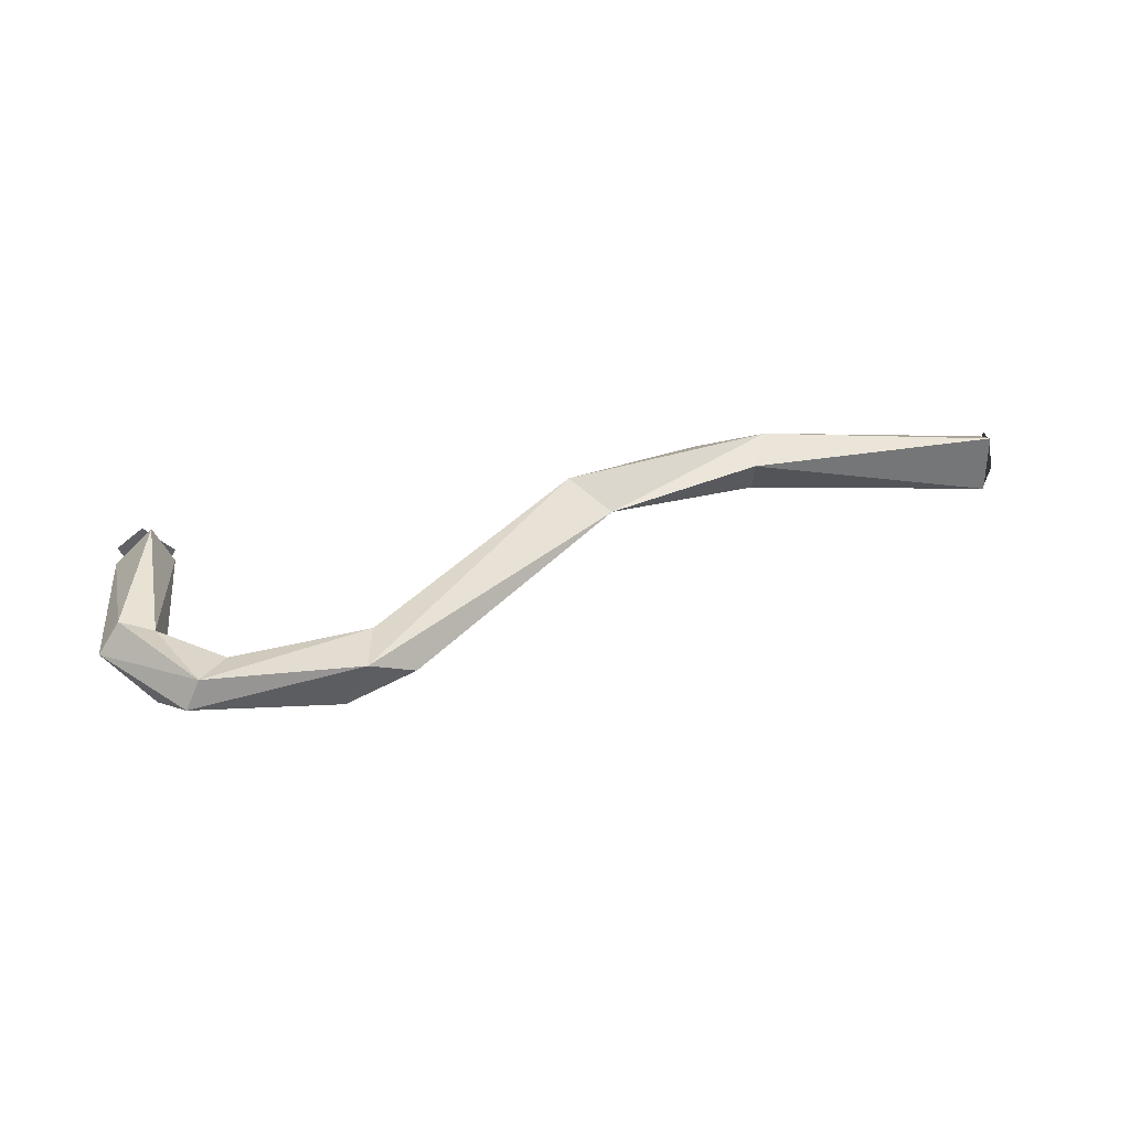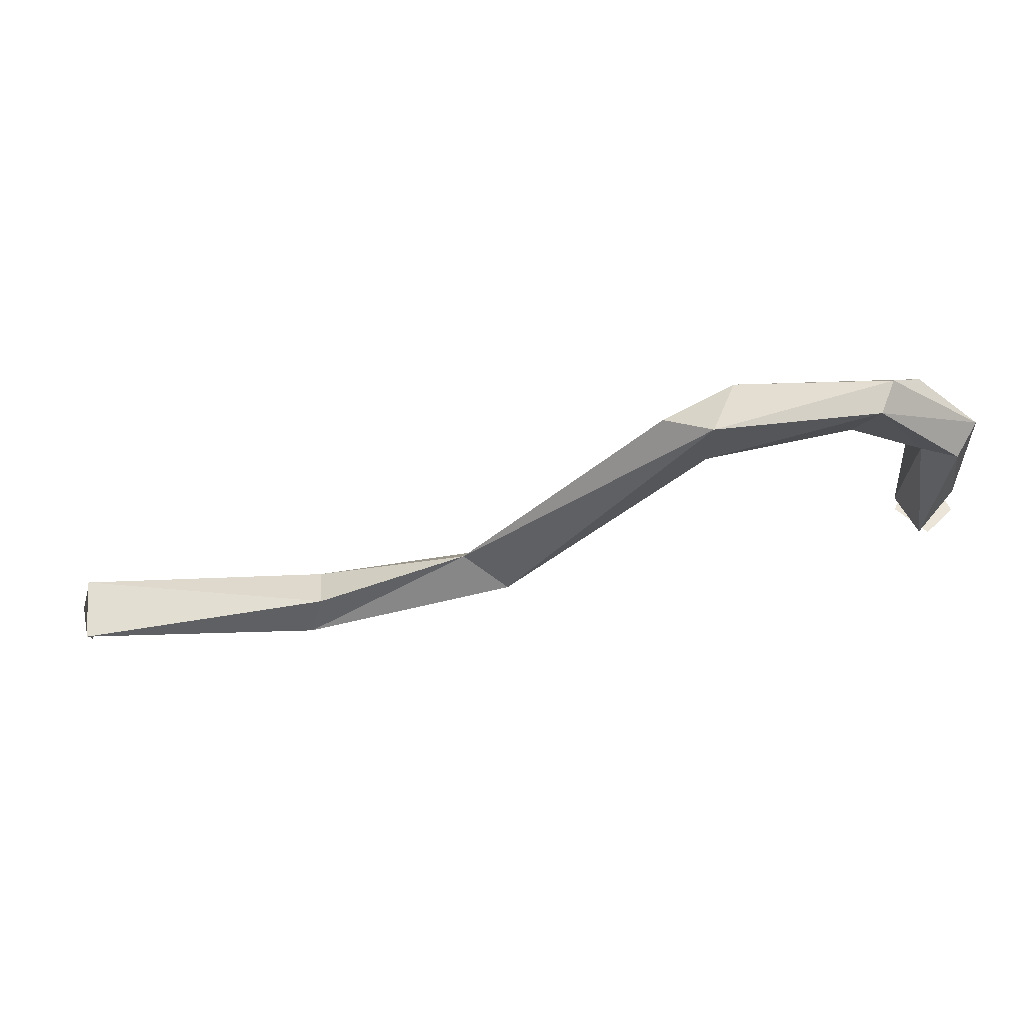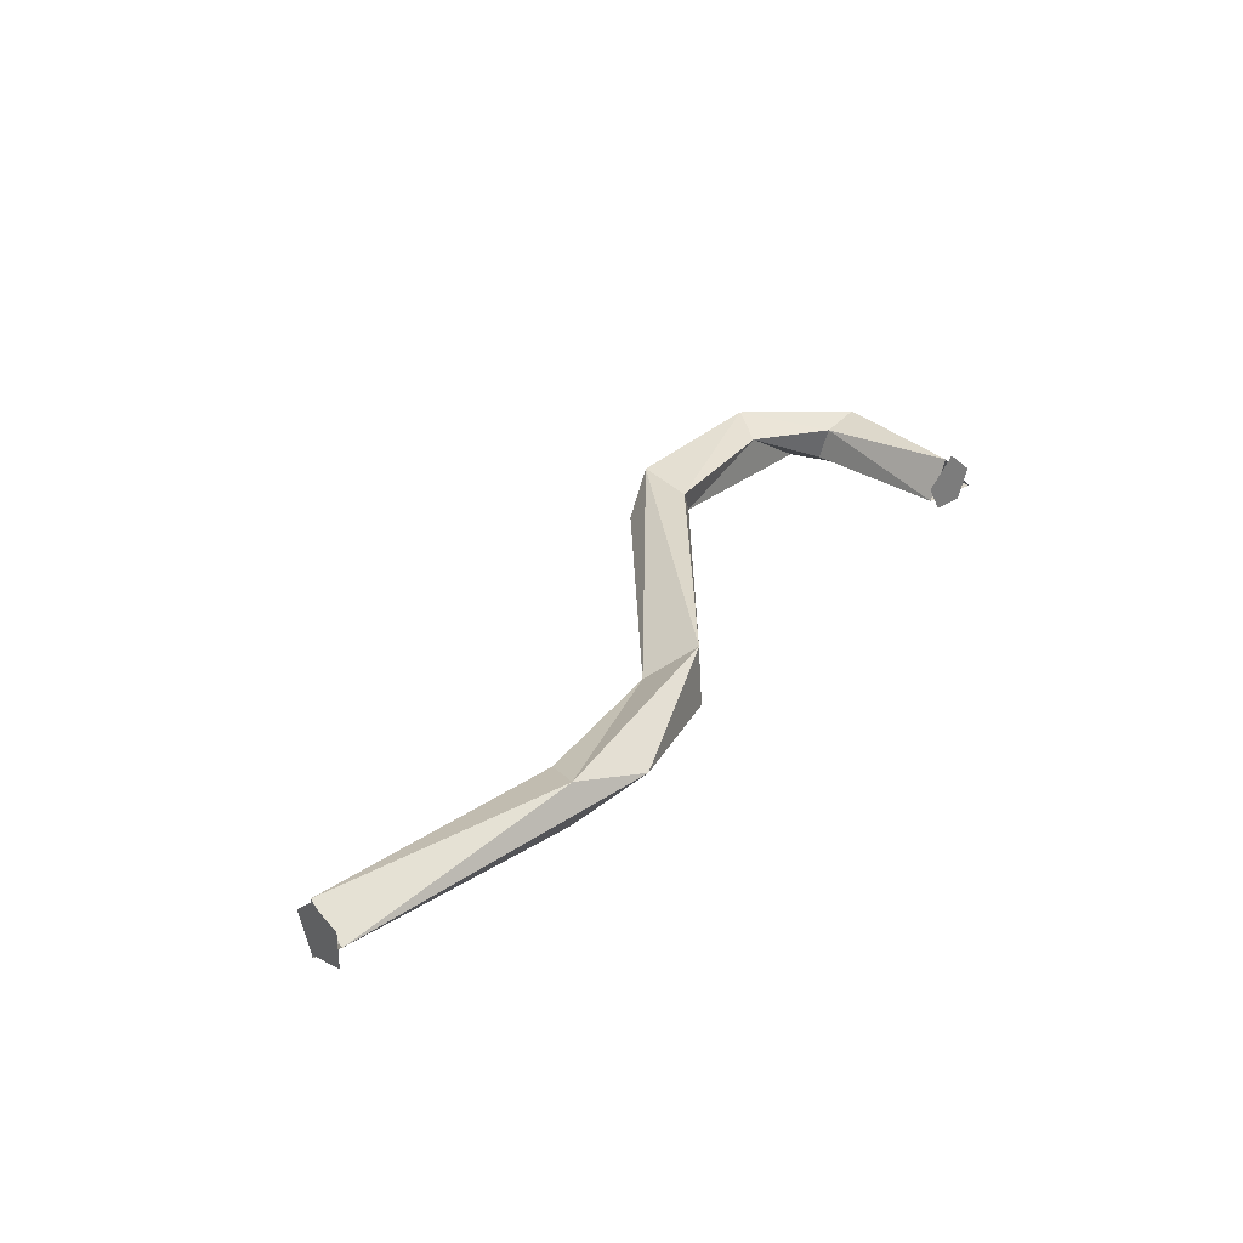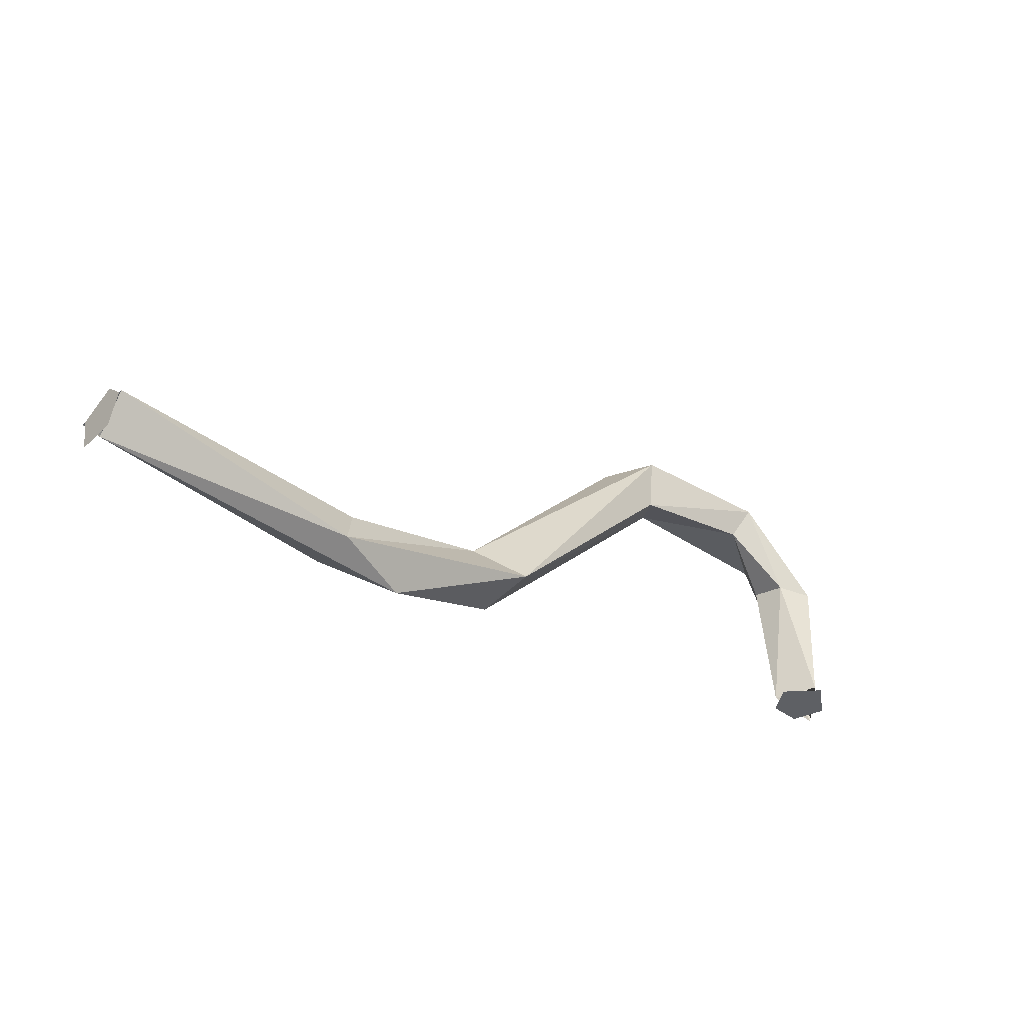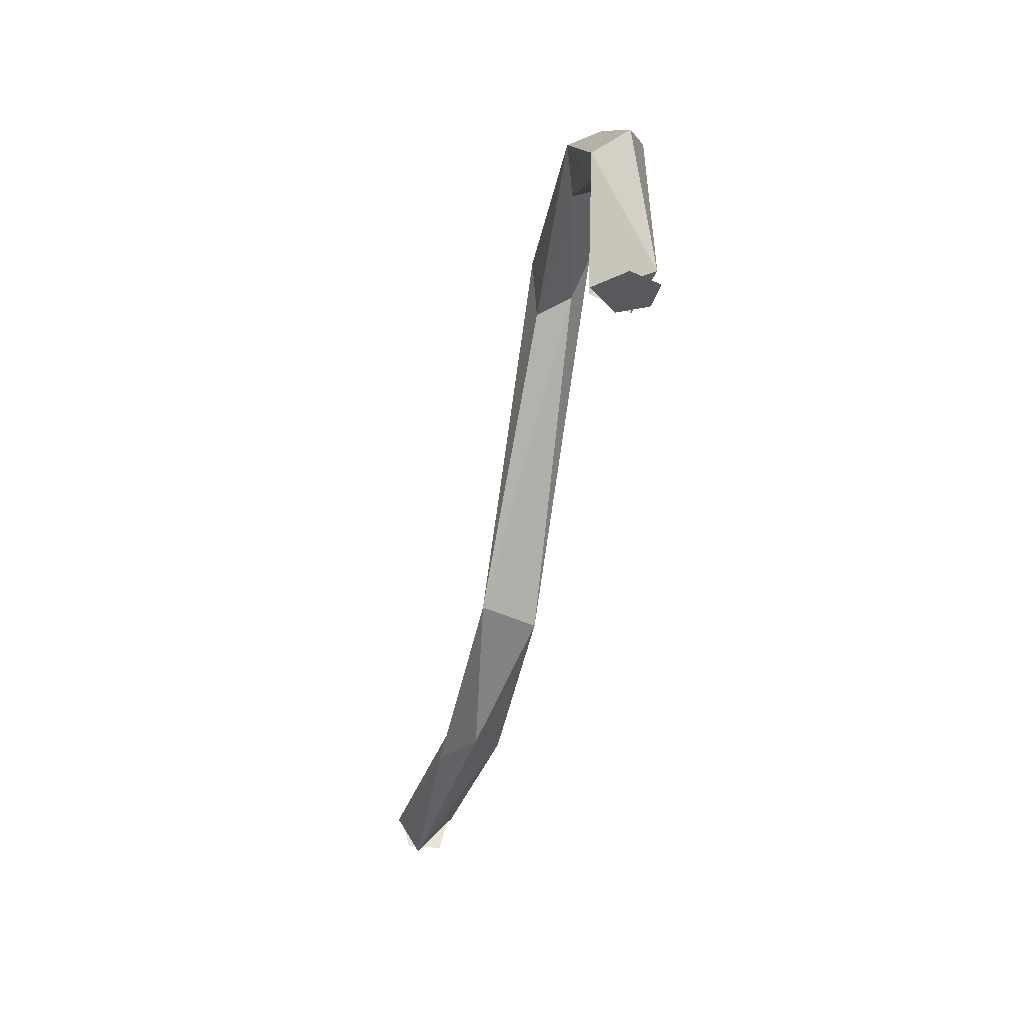
<metadata>
{"format":"obj","ext":"obj","renderer":"f3d","projection":"perspective","resolution":1024,"background":"white","views":[{"elev":39.6,"azim":178.7,"up":"+Z"},{"elev":59.5,"azim":-3.4,"up":"+Y"},{"elev":32.6,"azim":-42.2,"up":"+Z"},{"elev":-42.8,"azim":-41.2,"up":"+Y"},{"elev":-29.7,"azim":77.2,"up":"+Y"}]}
</metadata>
<code>
o Vert.003
v -0.389 0.1772 -0.7139
v -0.7545 0.1244 -0.738
v -0.7545 0.1247 -0.7396
v -0.4179 0.2726 -0.7279
v -0.3794 0.2407 -0.7272
v -0.3753 0.1772 -0.7333
v -0.3822 0.1772 -0.7369
v -0.395 0.1772 -0.7369
v -0.6552 0.1141 -0.7151
v -0.5701 0.1402 -0.7375
v -0.5675 0.1449 -0.7153
v -0.5052 0.2499 -0.7298
v -0.4806 0.2408 -0.7317
v -0.4031 0.2558 -0.7392
v -0.7545 0.1219 -0.7152
v -0.3927 0.1772 -0.7143
v -0.3773 0.1772 -0.7243
v -0.7545 0.1306 -0.7235
v -0.7545 0.109 -0.7191
v -0.586 0.1549 -0.7262
v -0.432 0.2513 -0.72
v -0.4019 0.2352 -0.7198
v -0.4013 0.1772 -0.7259
v -0.7545 0.1219 -0.7138
v -0.7545 0.1066 -0.7236
v -0.488 0.2359 -0.7195
v -0.4771 0.2591 -0.7387
v -0.4873 0.2601 -0.7176
v -0.4235 0.2683 -0.716
v -0.6498 0.1309 -0.7207
v -0.6245 0.1103 -0.7246
v -0.4042 0.2378 -0.7331
v -0.3878 0.2349 -0.7152
v -0.4005 0.1772 -0.7313
v -0.7545 0.1093 -0.734
v -0.6506 0.1209 -0.7399
f 35 19 2
f 15 2 19
f 18 2 15
f 24 30 3
f 36 10 31
f 9 11 20
f 20 27 10
f 28 20 11
f 13 11 10
f 29 28 26
f 21 29 26
f 4 27 28
f 29 4 28
f 14 32 21
f 29 5 4
f 22 21 32
f 33 5 29
f 22 33 29
f 6 14 5
f 33 6 5
f 22 16 33
f 34 22 32
f 6 32 14
f 8 7 1
f 23 8 1
f 7 17 1
f 30 36 3
f 24 9 30
f 25 9 24
f 25 31 9
f 36 31 25
f 3 36 25
f 30 20 36
f 9 20 30
f 31 11 9
f 20 10 36
f 10 11 31
f 20 12 27
f 28 12 20
f 26 28 11
f 13 26 11
f 10 27 13
f 12 28 27
f 13 21 26
f 4 14 27
f 14 21 13
f 27 14 13
f 4 5 14
f 22 29 21
f 33 16 6
f 22 34 16
f 6 34 32
o Vert.003
v -0.389 0.1772 -0.7139
v -0.7545 0.1244 -0.738
v -0.7545 0.1247 -0.7396
v -0.4179 0.2726 -0.7279
v -0.3794 0.2407 -0.7272
v -0.3753 0.1772 -0.7333
v -0.3822 0.1772 -0.7369
v -0.395 0.1772 -0.7369
v -0.6552 0.1141 -0.7151
v -0.5701 0.1402 -0.7375
v -0.5675 0.1449 -0.7153
v -0.5052 0.2499 -0.7298
v -0.4806 0.2408 -0.7317
v -0.4031 0.2558 -0.7392
v -0.7545 0.1219 -0.7152
v -0.3927 0.1772 -0.7143
v -0.3773 0.1772 -0.7243
v -0.7545 0.1306 -0.7235
v -0.7545 0.109 -0.7191
v -0.586 0.1549 -0.7262
v -0.432 0.2513 -0.72
v -0.4019 0.2352 -0.7198
v -0.4013 0.1772 -0.7259
v -0.7545 0.1219 -0.7138
v -0.7545 0.1066 -0.7236
v -0.488 0.2359 -0.7195
v -0.4771 0.2591 -0.7387
v -0.4873 0.2601 -0.7176
v -0.4235 0.2683 -0.716
v -0.6498 0.1309 -0.7207
v -0.6245 0.1103 -0.7246
v -0.4042 0.2378 -0.7331
v -0.3878 0.2349 -0.7152
v -0.4005 0.1772 -0.7313
v -0.7545 0.1093 -0.734
v -0.6506 0.1209 -0.7399
f 71 55 38
f 51 38 55
f 54 38 51
f 60 66 39
f 72 46 67
f 45 47 56
f 56 63 46
f 64 56 47
f 49 47 46
f 65 64 62
f 57 65 62
f 40 63 64
f 65 40 64
f 50 68 57
f 65 41 40
f 58 57 68
f 69 41 65
f 58 69 65
f 42 50 41
f 69 42 41
f 58 52 69
f 70 58 68
f 42 68 50
f 44 43 37
f 59 44 37
f 43 53 37
f 66 72 39
f 60 45 66
f 61 45 60
f 61 67 45
f 72 67 61
f 39 72 61
f 66 56 72
f 45 56 66
f 67 47 45
f 56 46 72
f 46 47 67
f 56 48 63
f 64 48 56
f 62 64 47
f 49 62 47
f 46 63 49
f 48 64 63
f 49 57 62
f 40 50 63
f 50 57 49
f 63 50 49
f 40 41 50
f 58 65 57
f 69 52 42
f 58 70 52
f 42 70 68

</code>
